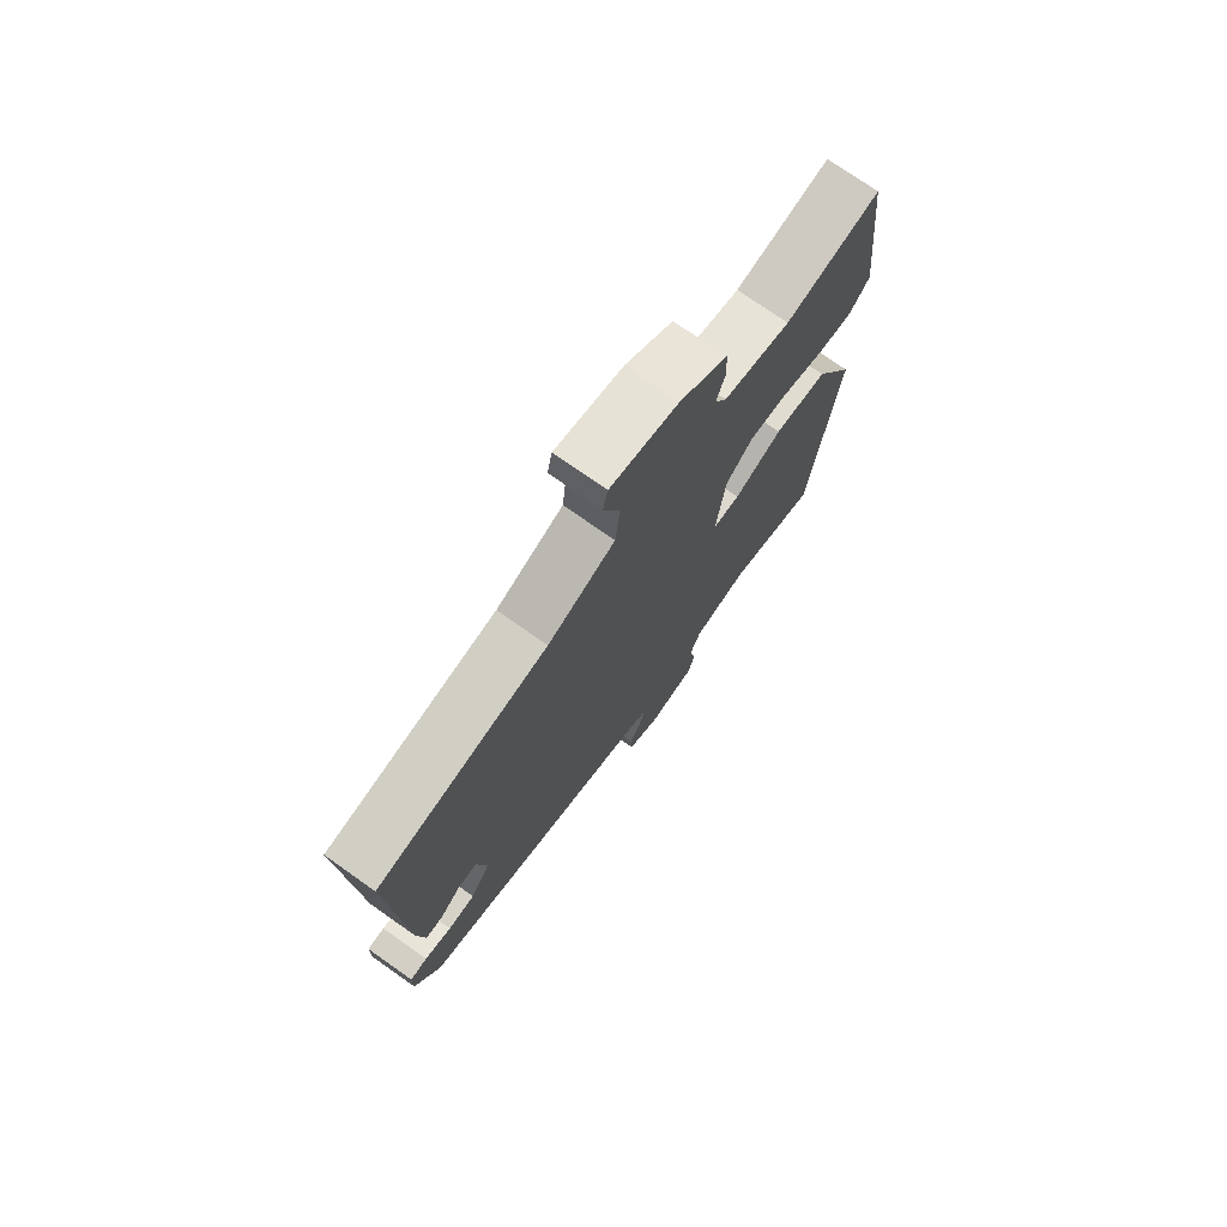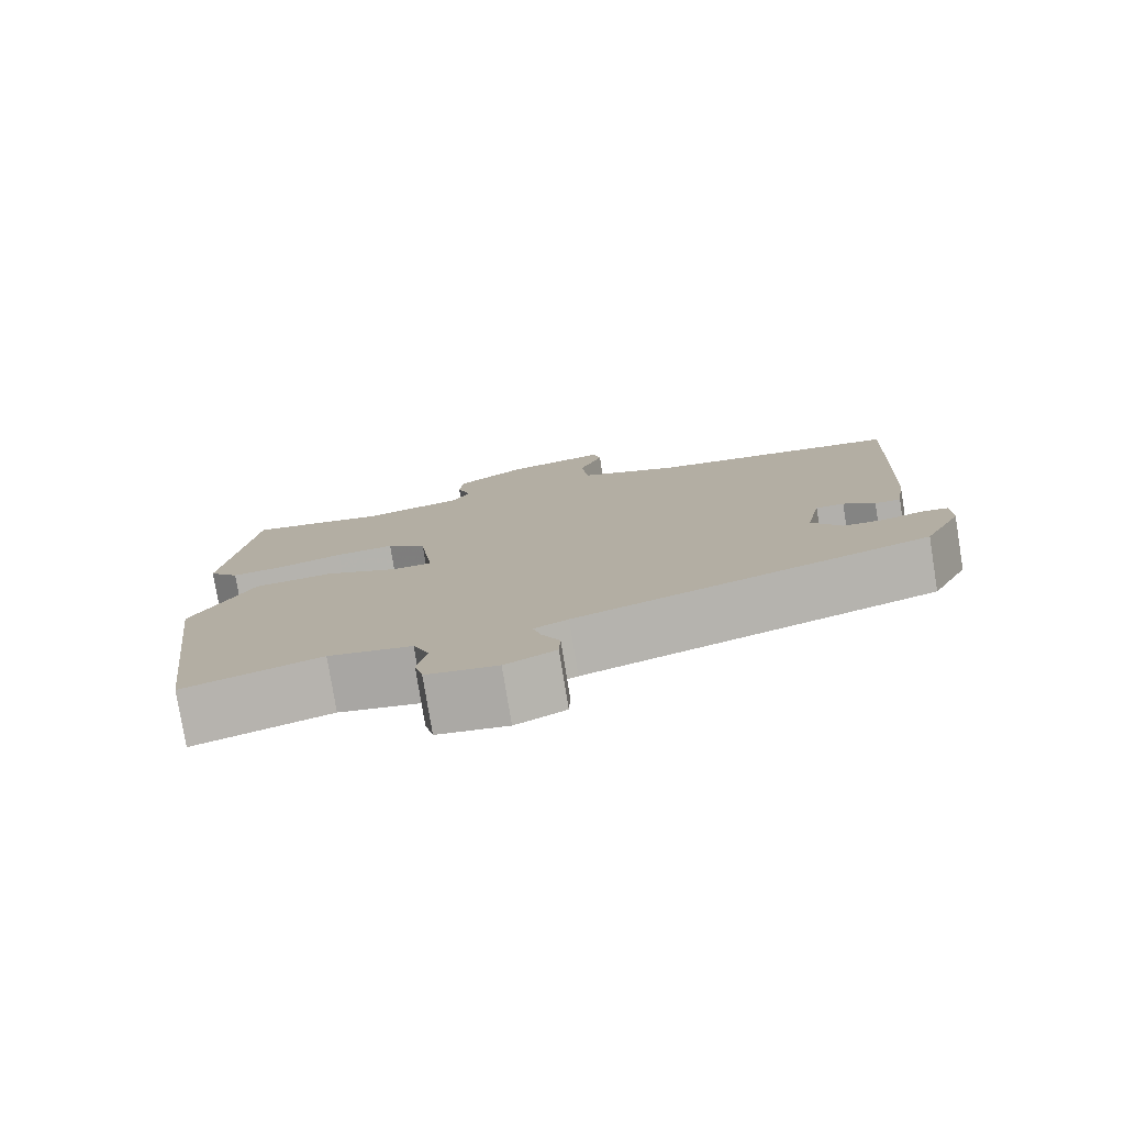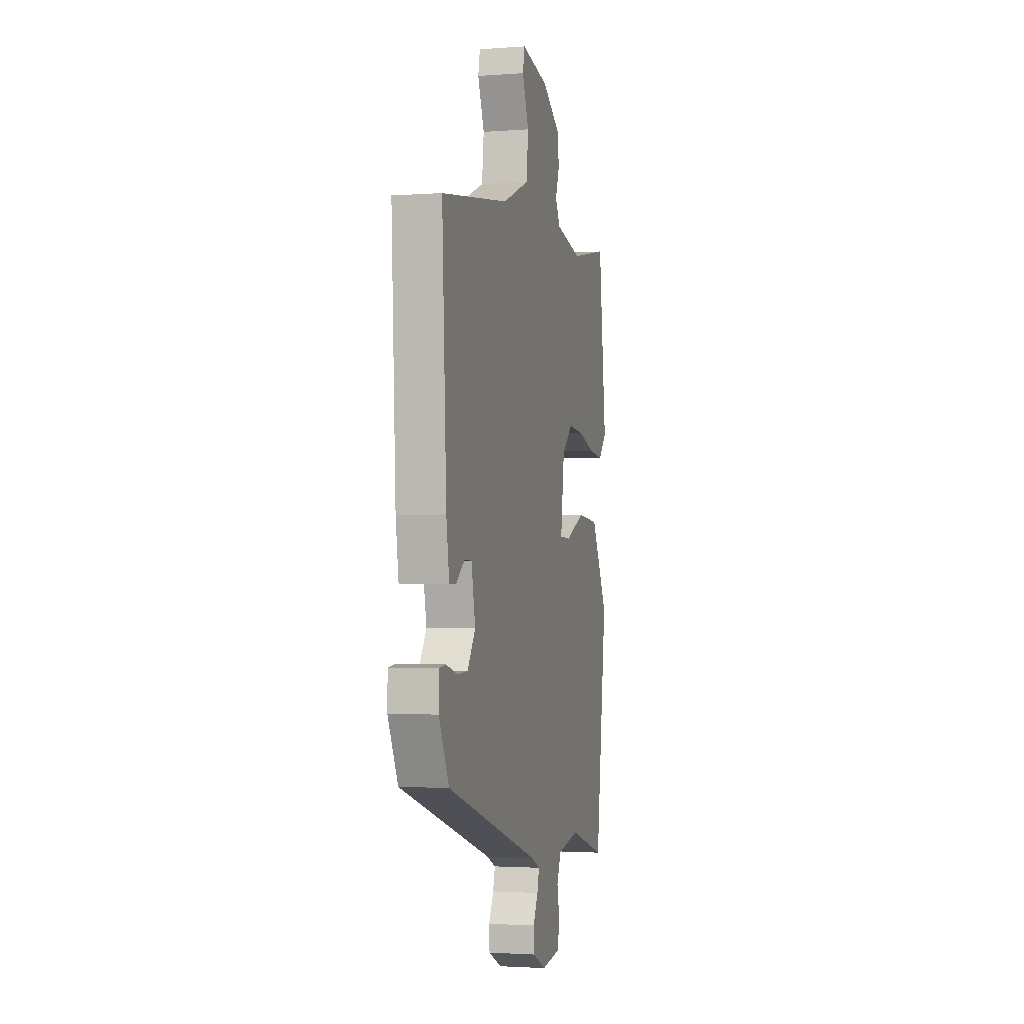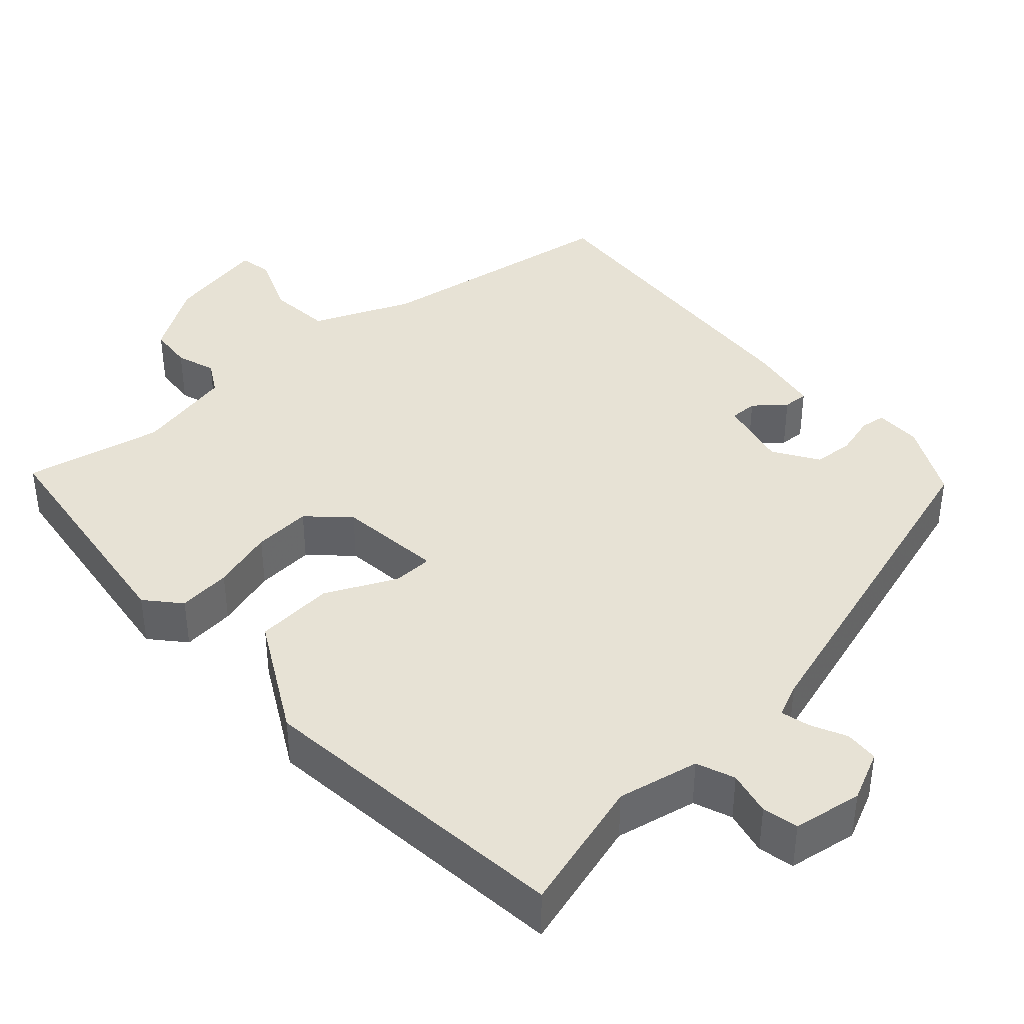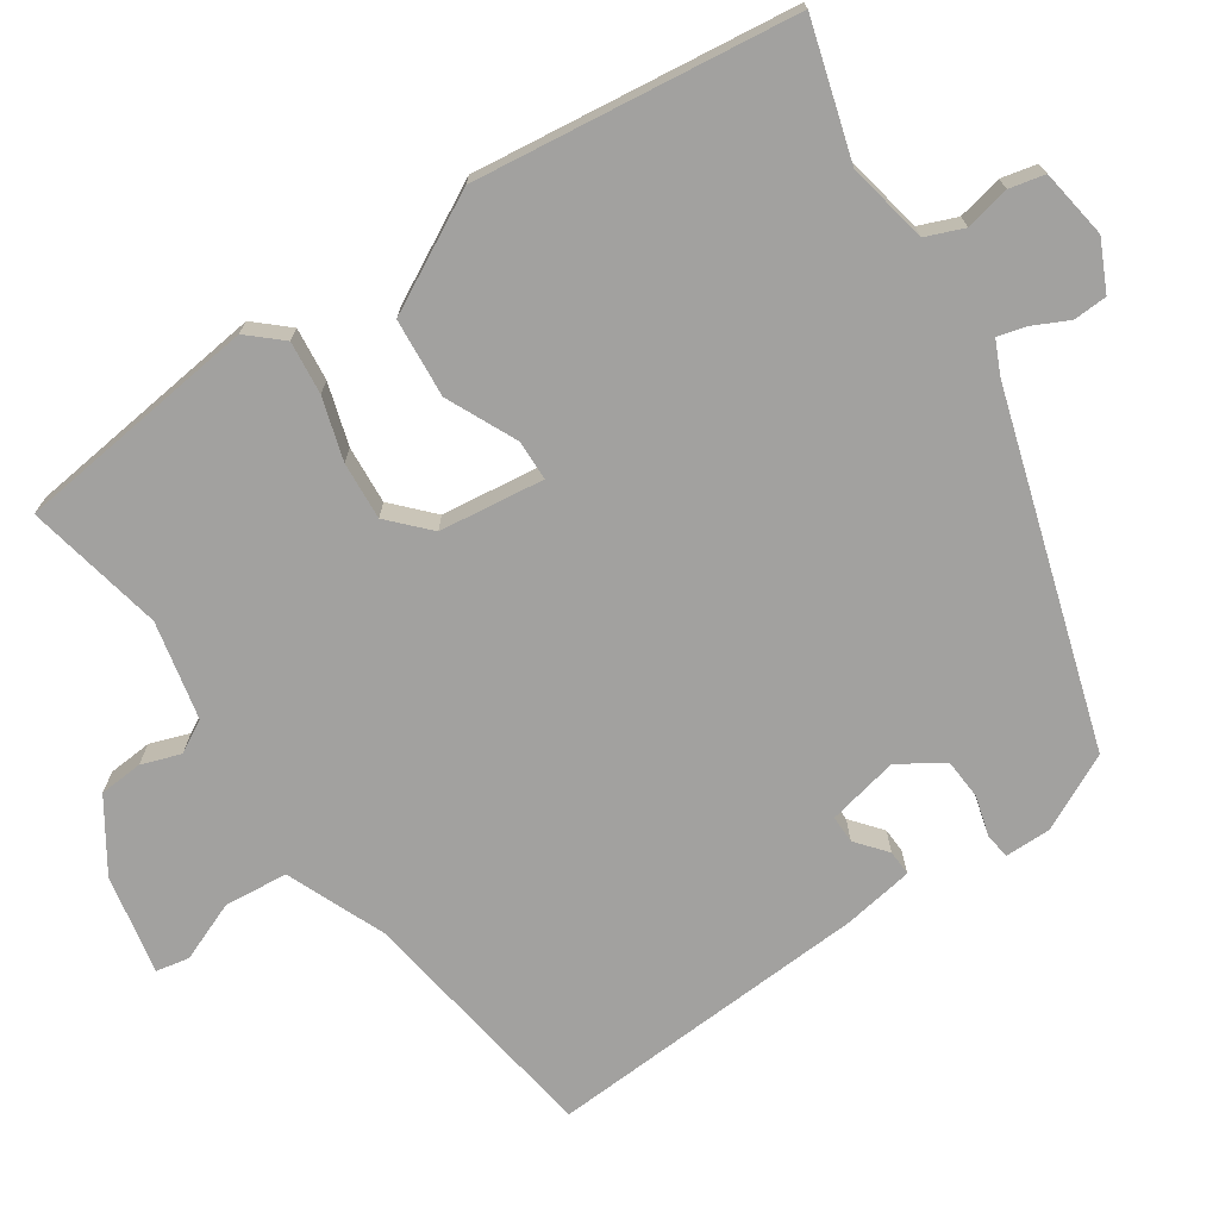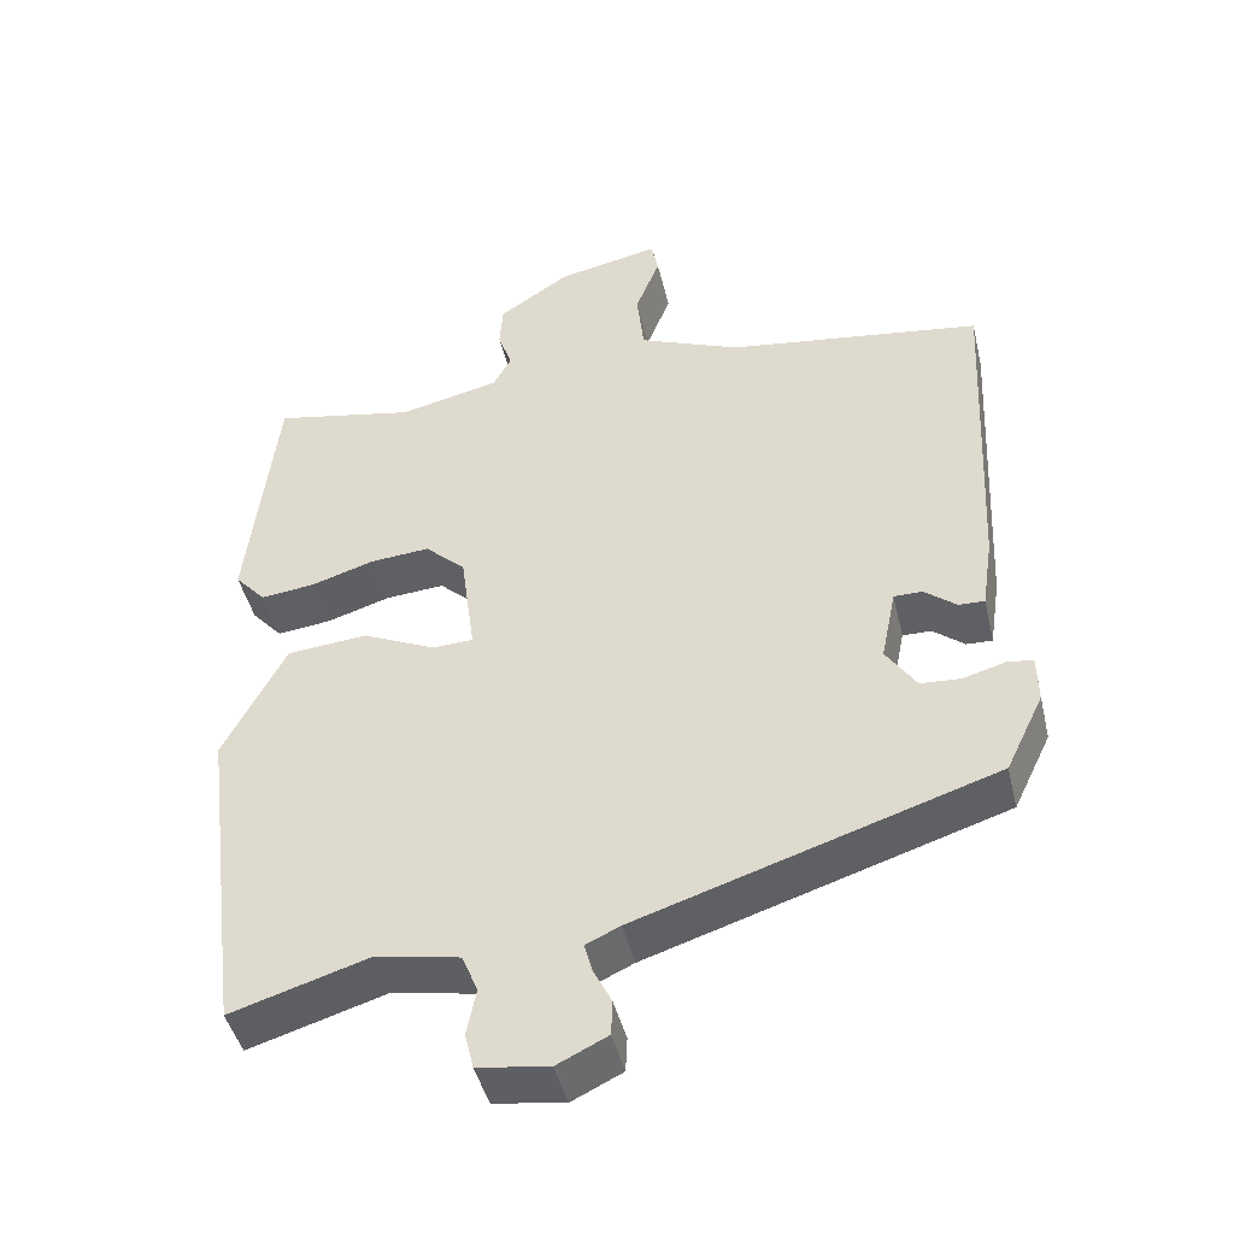
<metadata>
{"format":"obj","ext":"obj","renderer":"f3d","projection":"perspective","resolution":1024,"background":"white","views":[{"elev":74.2,"azim":-54.8,"up":"+Z"},{"elev":-78.7,"azim":-170.8,"up":"+Z"},{"elev":-2.1,"azim":-75.4,"up":"+Z"},{"elev":40.1,"azim":138.9,"up":"+Y"},{"elev":-72.2,"azim":124.4,"up":"+Y"},{"elev":-44.8,"azim":-166.7,"up":"+Z"}]}
</metadata>
<code>
v 0.461 0.07 -0.542
v 0.287 0.07 -0.489
v 0.181 0.07 -0.509
v 0.161 0.07 -0.558
v 0.173 0.07 -0.616
v 0.162 0.07 -0.662
v 0.072 0.07 -0.675
v 0.008 0.07 -0.644
v 0.006 0.07 -0.6
v 0.029 0.07 -0.554
v 0.039 0.07 -0.517
v -0.004 0.07 -0.497
v -0.454 0.07 -0.353
v -0.502 0.07 -0.254
v -0.501 0.07 -0.194
v -0.468 0.07 -0.19
v -0.416 0.07 -0.205
v -0.364 0.07 -0.202
v -0.326 0.07 -0.145
v -0.345 0.07 -0.052
v -0.381 0.07 -0.052
v -0.421 0.07 -0.084
v -0.454 0.07 -0.085
v -0.468 0.07 0.007
v -0.489 0.07 0.429
v -0.165 0.07 0.474
v -0.037 0.07 0.526
v -0.028 0.07 0.608
v -0.059 0.07 0.687
v -0.05 0.07 0.73
v 0.079 0.07 0.703
v 0.169 0.07 0.643
v 0.173 0.07 0.586
v 0.155 0.07 0.535
v 0.178 0.07 0.493
v 0.305 0.07 0.464
v 0.485 0.07 0.499
v 0.521 0.07 0.181
v 0.482 0.07 0.138
v 0.413 0.07 0.146
v 0.333 0.07 0.171
v 0.258 0.07 0.177
v 0.207 0.07 0.13
v 0.189 0.07 -0.006
v 0.241 0.07 -0.008
v 0.333 0.07 0.034
v 0.435 0.07 0.025
v 0.514 0.07 -0.126
v 0.461 0 -0.542
v 0.287 0 -0.489
v 0.181 0 -0.509
v 0.161 0 -0.558
v 0.173 0 -0.616
v 0.162 0 -0.662
v 0.072 0 -0.675
v 0.008 0 -0.644
v 0.006 0 -0.6
v 0.029 0 -0.554
v 0.039 0 -0.517
v -0.004 0 -0.497
v -0.454 0 -0.353
v -0.502 0 -0.254
v -0.501 0 -0.194
v -0.468 0 -0.19
v -0.416 0 -0.205
v -0.364 0 -0.202
v -0.326 0 -0.145
v -0.345 0 -0.052
v -0.381 0 -0.052
v -0.421 0 -0.084
v -0.454 0 -0.085
v -0.468 0 0.007
v -0.489 0 0.429
v -0.165 0 0.474
v -0.037 0 0.526
v -0.028 0 0.608
v -0.059 0 0.687
v -0.05 0 0.73
v 0.079 0 0.703
v 0.169 0 0.643
v 0.173 0 0.586
v 0.155 0 0.535
v 0.178 0 0.493
v 0.305 0 0.464
v 0.485 0 0.499
v 0.521 0 0.181
v 0.482 0 0.138
v 0.413 0 0.146
v 0.333 0 0.171
v 0.258 0 0.177
v 0.207 0 0.13
v 0.189 0 -0.006
v 0.241 0 -0.008
v 0.333 0 0.034
v 0.435 0 0.025
v 0.514 0 -0.126
f 48 1 2
f 47 48 2
f 46 47 2
f 45 46 2
f 44 45 2 3
f 39 40 41
f 38 39 41
f 37 38 41
f 36 37 41
f 35 36 41 42
f 34 35 42 43
f 32 33 34
f 31 32 34
f 30 31 34
f 29 30 34
f 28 29 34
f 34 43 44
f 28 34 44
f 27 28 44
f 24 25 26
f 23 24 26
f 22 23 26
f 21 22 26
f 26 27 44
f 21 26 44
f 20 21 44
f 15 16 17
f 14 15 17
f 13 14 17
f 12 13 17
f 11 12 17 18
f 8 9 10
f 7 8 10
f 6 7 10
f 5 6 10
f 4 5 10
f 4 10 11
f 3 4 11
f 44 3 11
f 20 44 11
f 19 20 11
f 11 18 19
f 50 49 96
f 50 96 95
f 50 95 94
f 50 94 93
f 51 50 93 92
f 89 88 87
f 89 87 86
f 89 86 85
f 89 85 84
f 90 89 84 83
f 91 90 83 82
f 82 81 80
f 82 80 79
f 82 79 78
f 82 78 77
f 82 77 76
f 92 91 82
f 92 82 76
f 92 76 75
f 74 73 72
f 74 72 71
f 74 71 70
f 74 70 69
f 92 75 74
f 92 74 69
f 92 69 68
f 65 64 63
f 65 63 62
f 65 62 61
f 65 61 60
f 66 65 60 59
f 58 57 56
f 58 56 55
f 58 55 54
f 58 54 53
f 58 53 52
f 59 58 52
f 59 52 51
f 59 51 92
f 59 92 68
f 59 68 67
f 67 66 59
f 1 49 50 2
f 2 50 51 3
f 3 51 52 4
f 4 52 53 5
f 5 53 54 6
f 6 54 55 7
f 7 55 56 8
f 8 56 57 9
f 9 57 58 10
f 10 58 59 11
f 11 59 60 12
f 12 60 61 13
f 13 61 62 14
f 14 62 63 15
f 15 63 64 16
f 16 64 65 17
f 17 65 66 18
f 18 66 67 19
f 19 67 68 20
f 20 68 69 21
f 21 69 70 22
f 22 70 71 23
f 23 71 72 24
f 24 72 73 25
f 25 73 74 26
f 26 74 75 27
f 27 75 76 28
f 28 76 77 29
f 29 77 78 30
f 30 78 79 31
f 31 79 80 32
f 32 80 81 33
f 33 81 82 34
f 34 82 83 35
f 35 83 84 36
f 36 84 85 37
f 37 85 86 38
f 38 86 87 39
f 39 87 88 40
f 40 88 89 41
f 41 89 90 42
f 42 90 91 43
f 43 91 92 44
f 44 92 93 45
f 45 93 94 46
f 46 94 95 47
f 47 95 96 48
f 48 96 49 1

</code>
